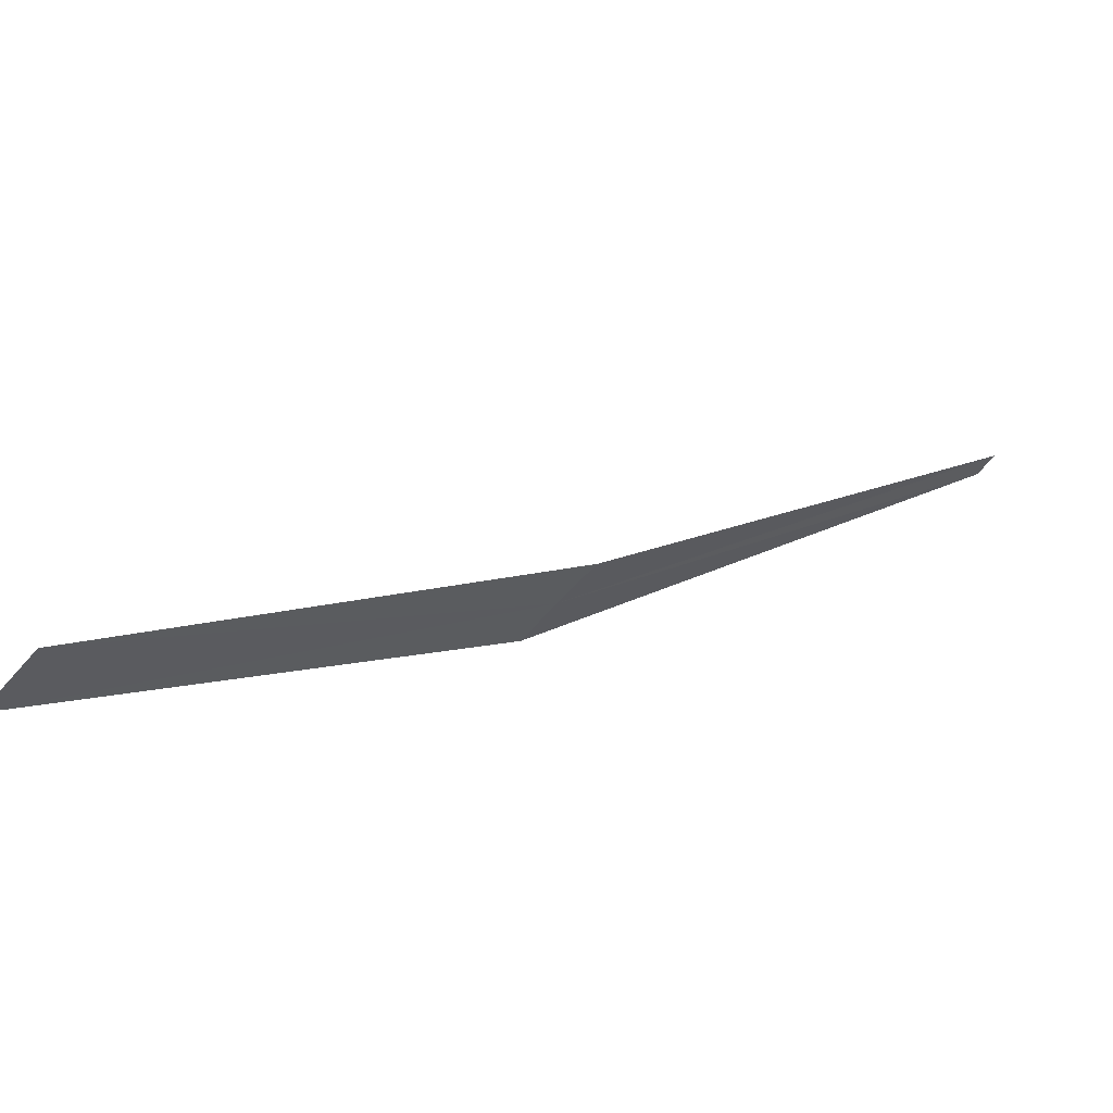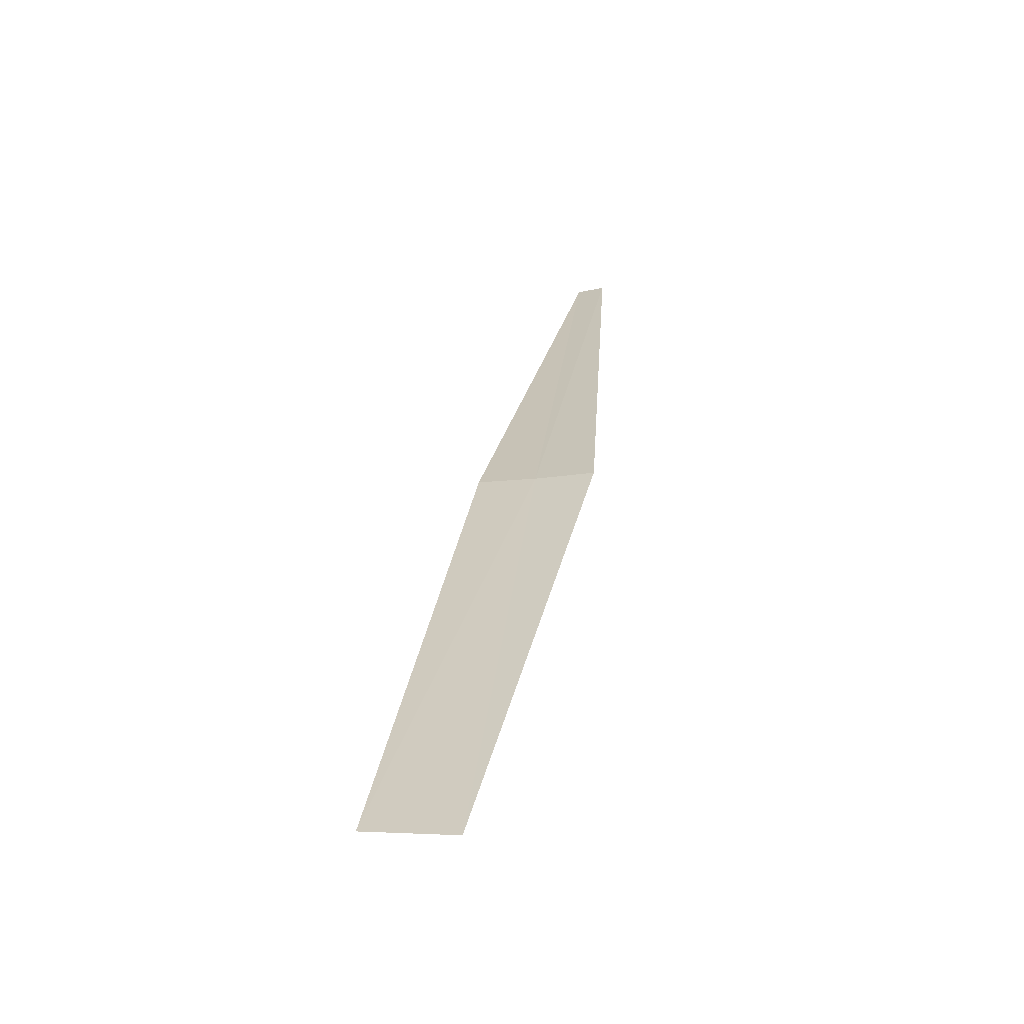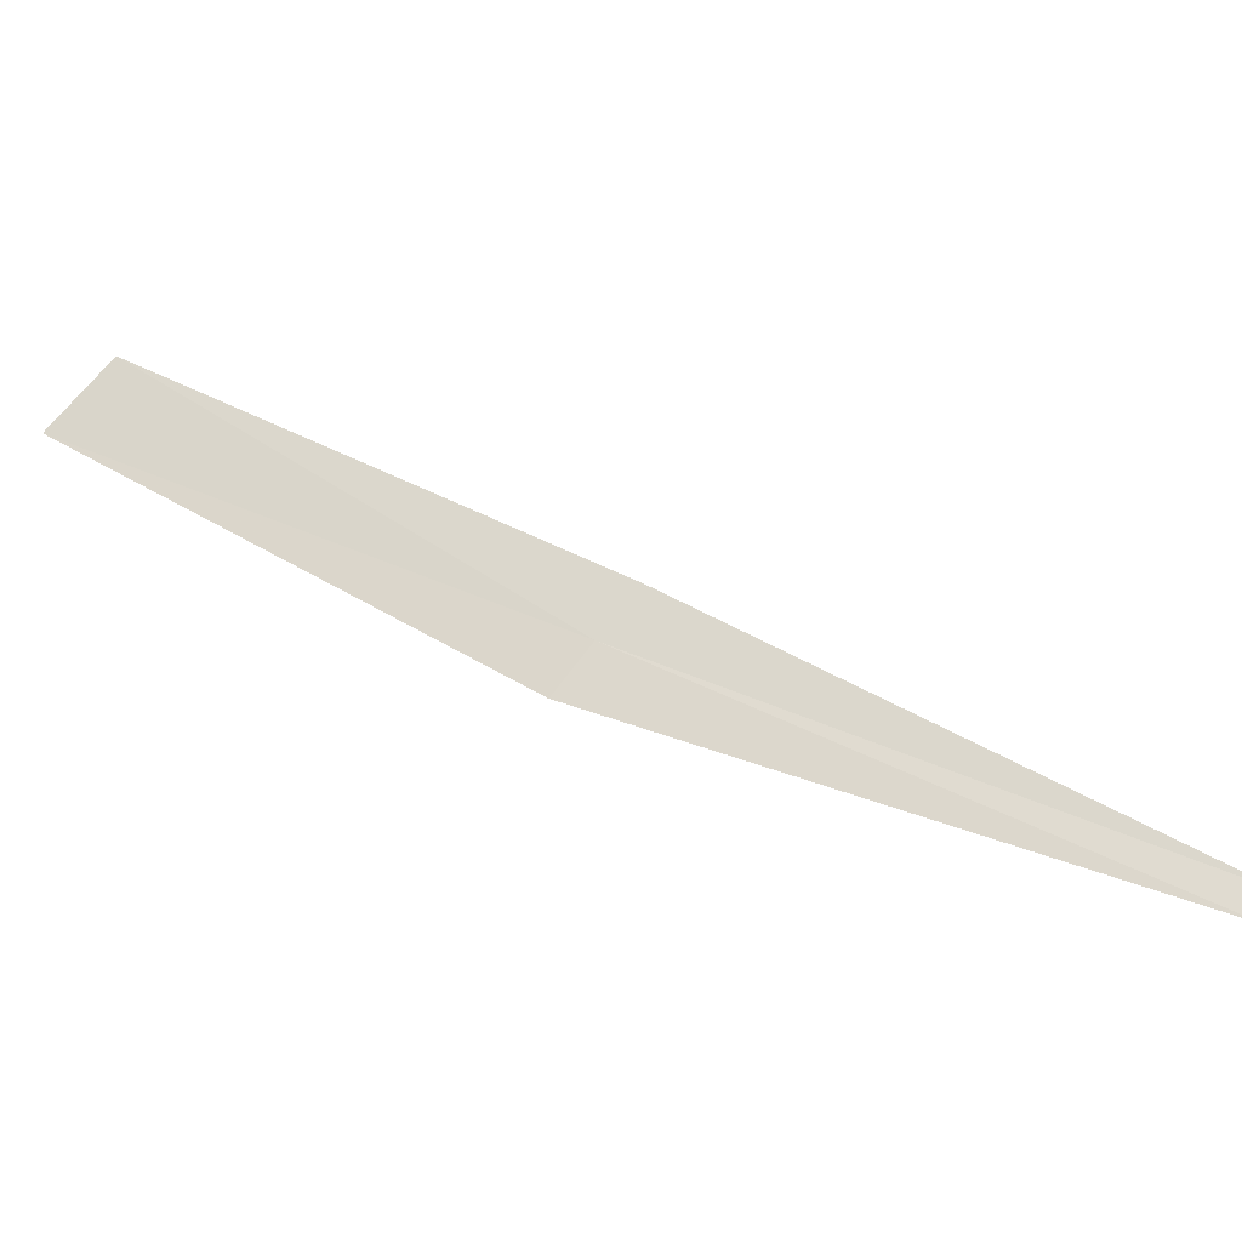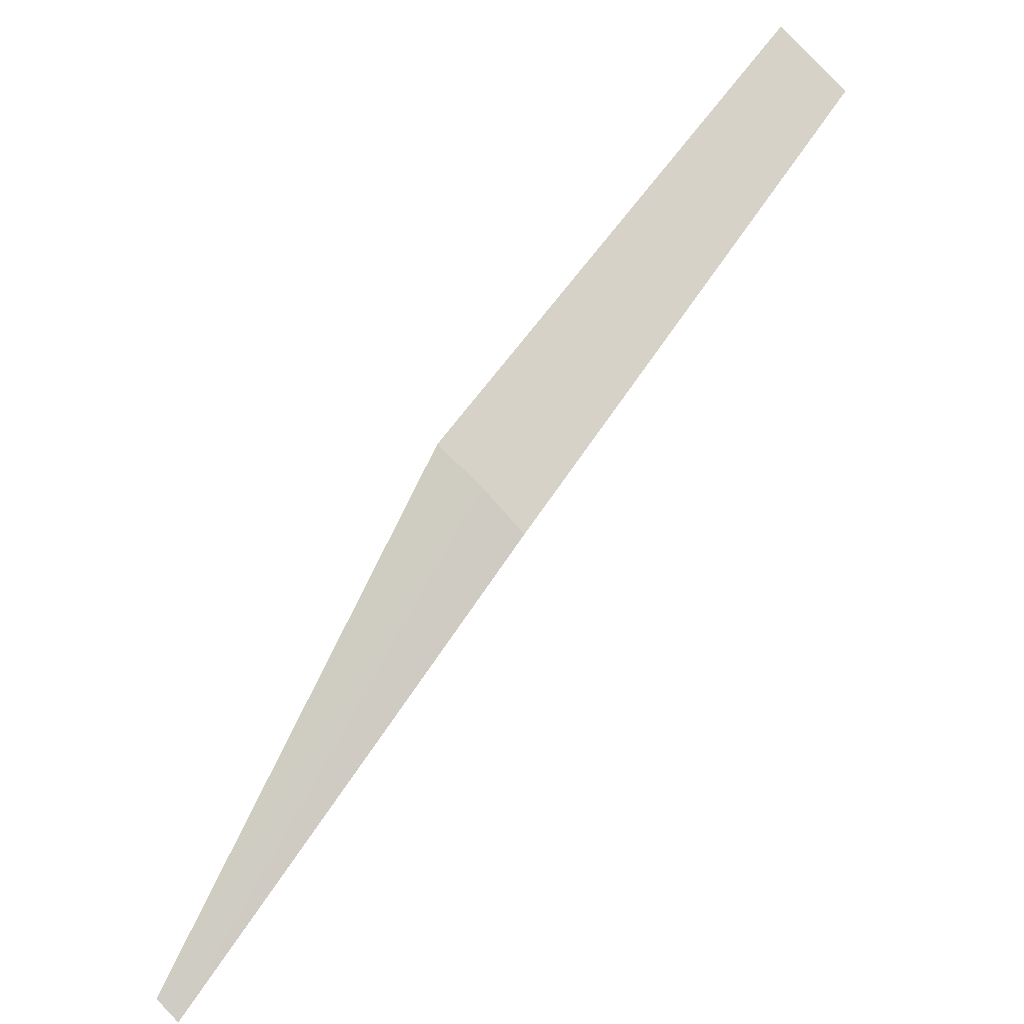
<metadata>
{"format":"obj","ext":"obj","renderer":"f3d","projection":"perspective","resolution":1024,"background":"white","views":[{"elev":65.7,"azim":13.3,"up":"+Y"},{"elev":62.7,"azim":-113.6,"up":"+Z"},{"elev":-21.7,"azim":50.1,"up":"+Y"},{"elev":38.9,"azim":98.4,"up":"+Z"}]}
</metadata>
<code>
v -16.29 15.77 18.64
v -16.89 16.3 19.09
v -16.98 16.18 19.16
v -16.34 15.69 18.69
v -16.24 15.85 18.6
v -15.65 15.34 18.04
v -15.63 15.38 18.01
f 1 2 3
f 1 3 4
f 1 5 2
f 1 4 6
f 1 7 5
f 1 6 7

</code>
